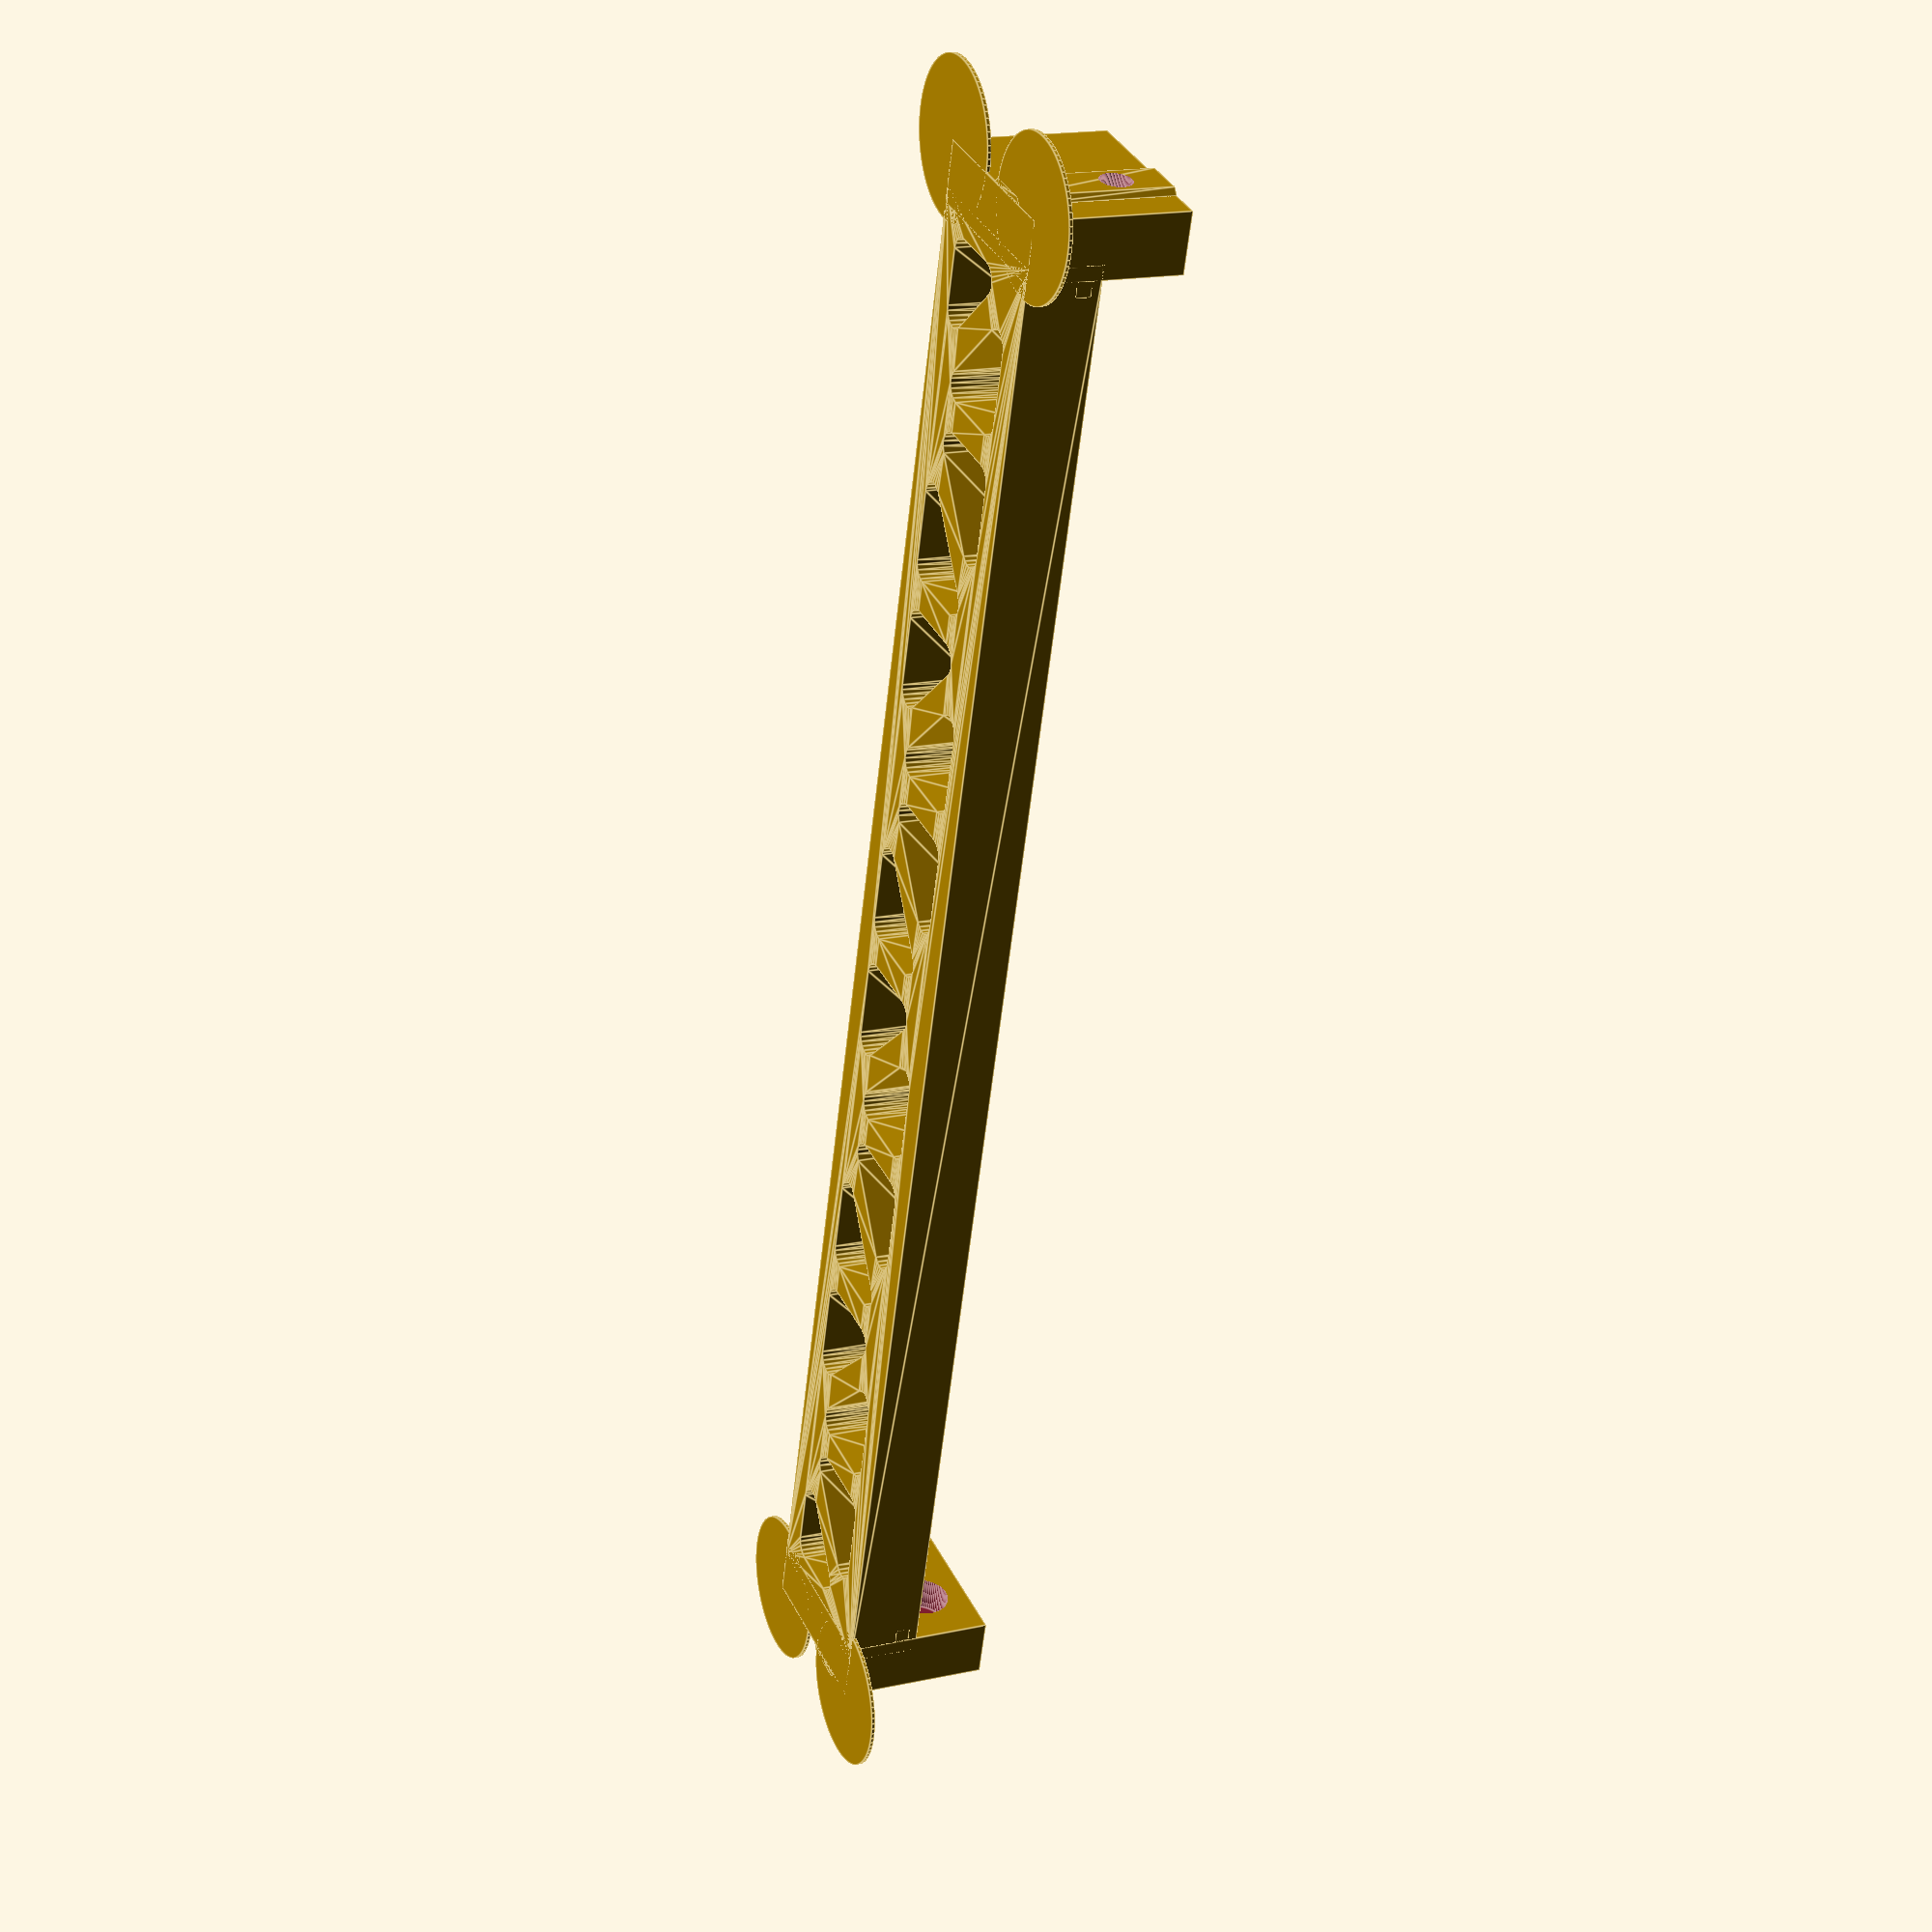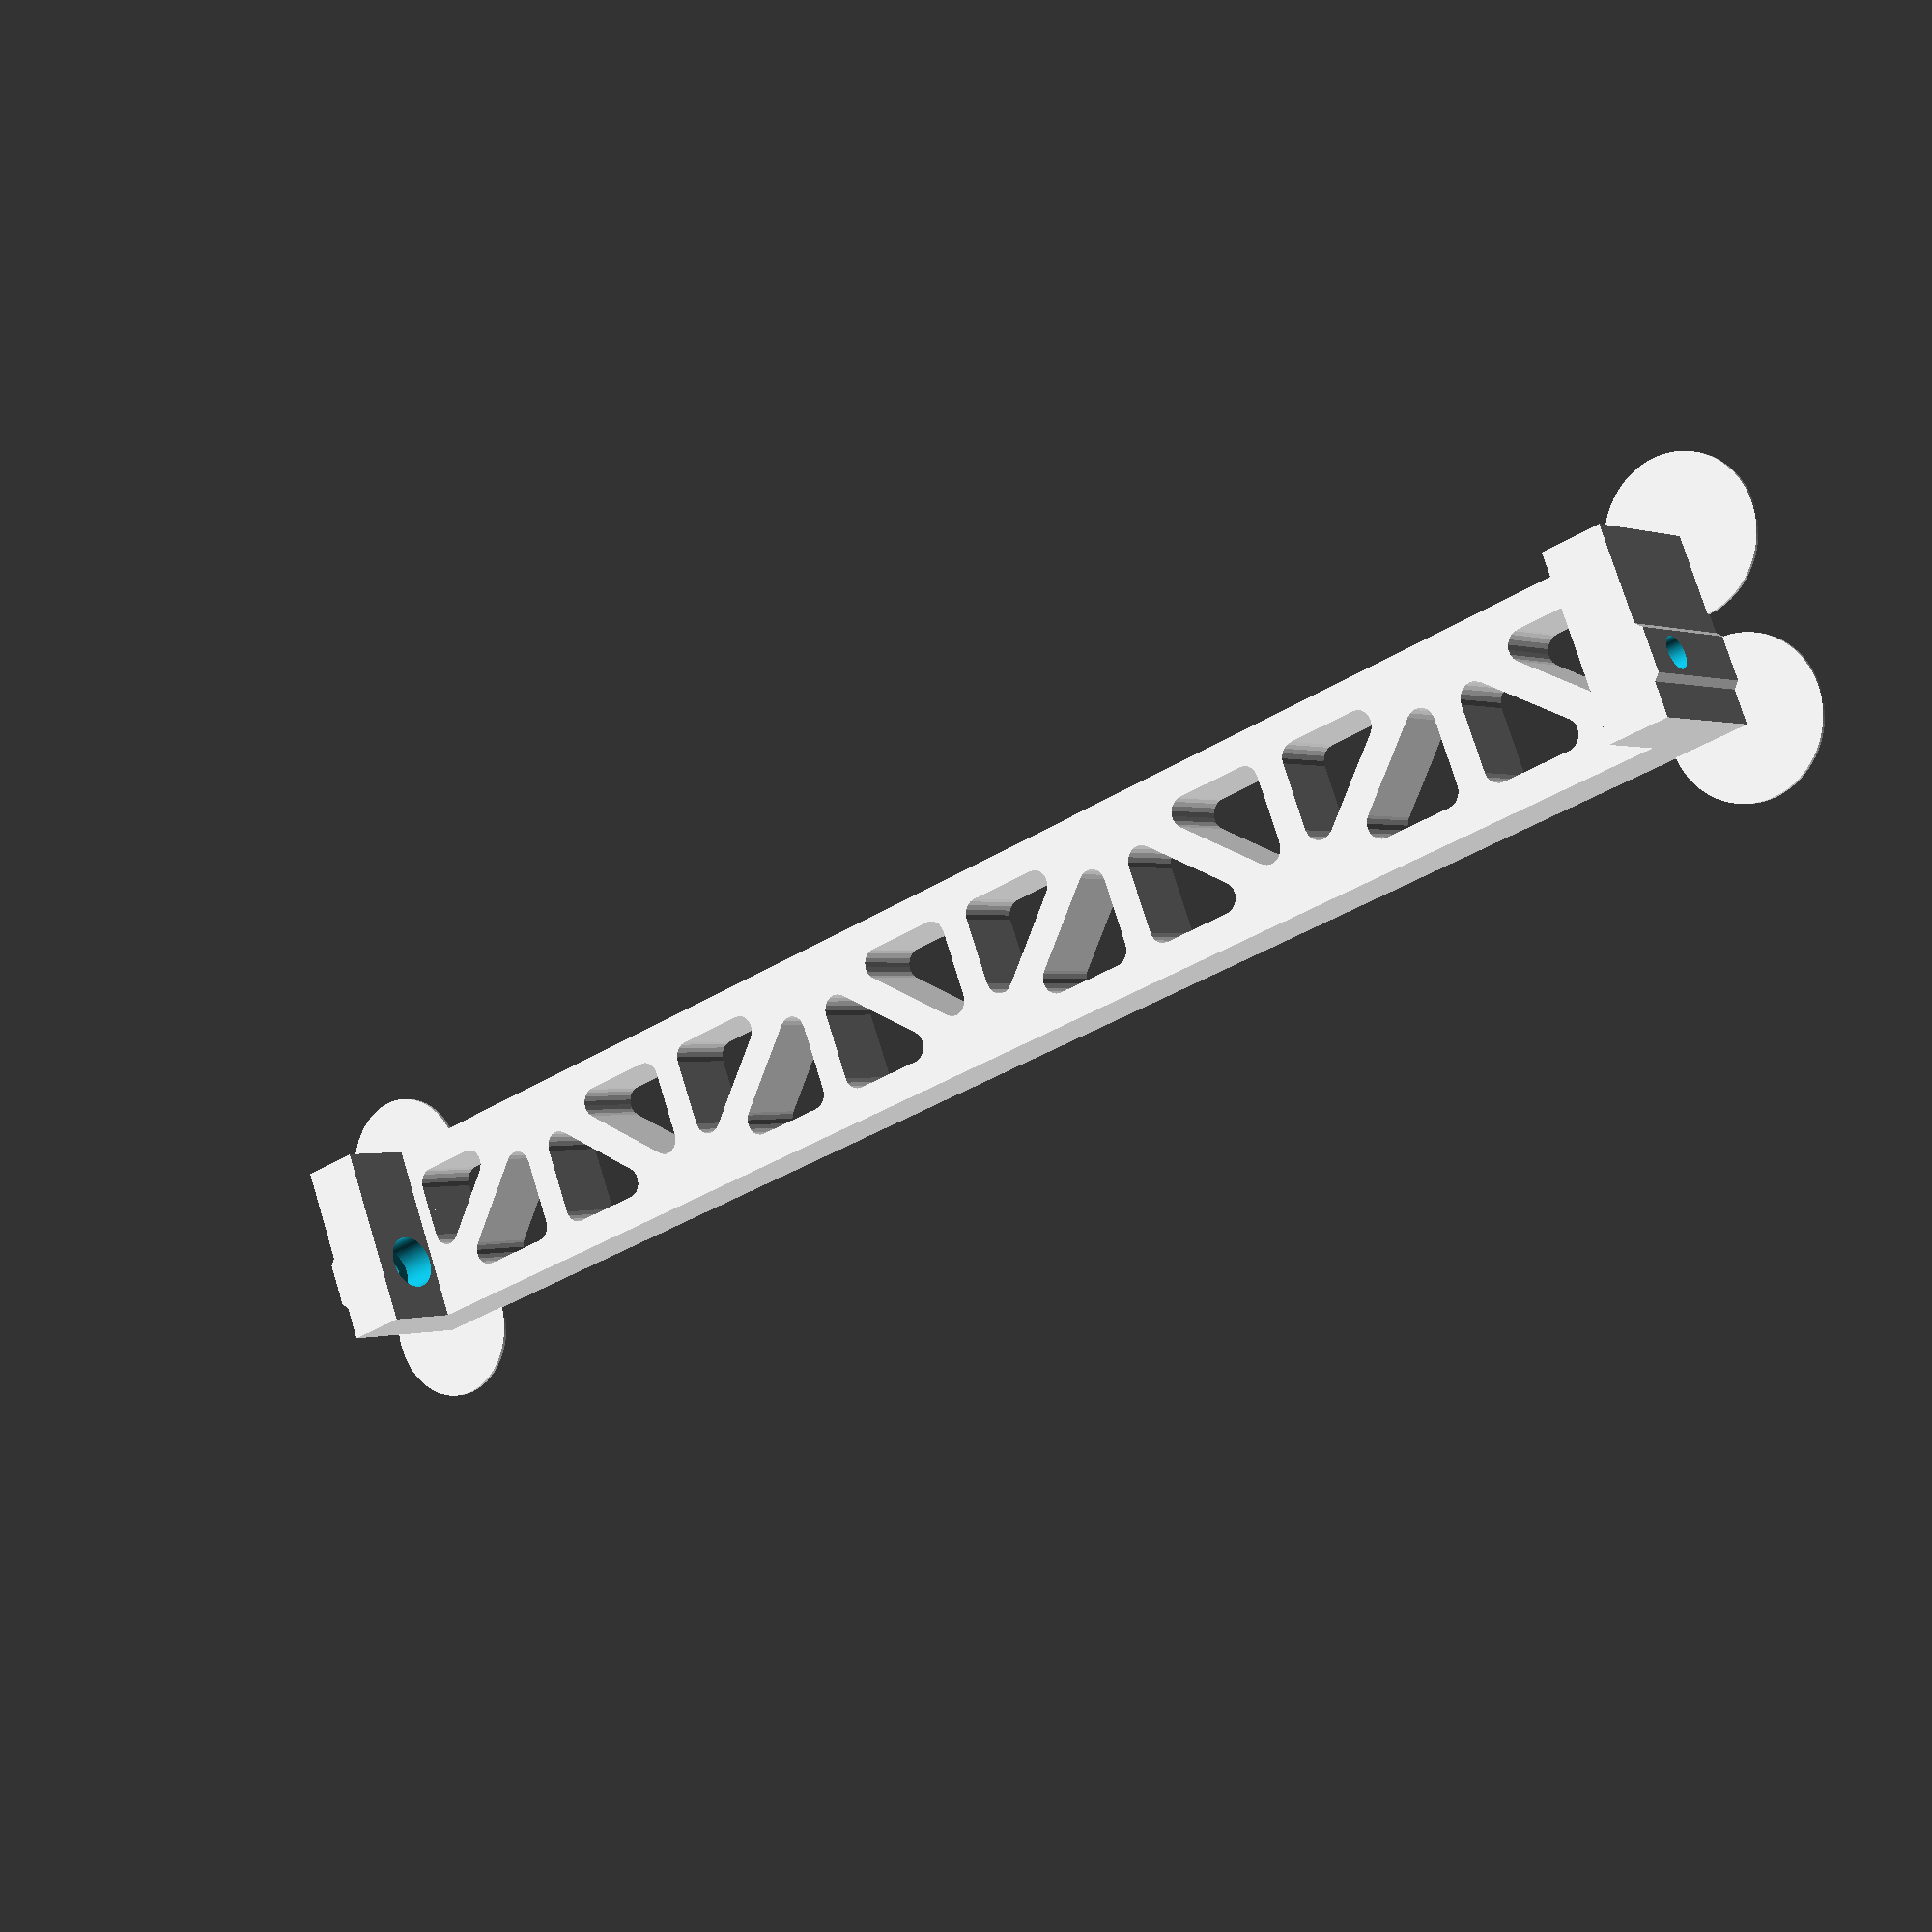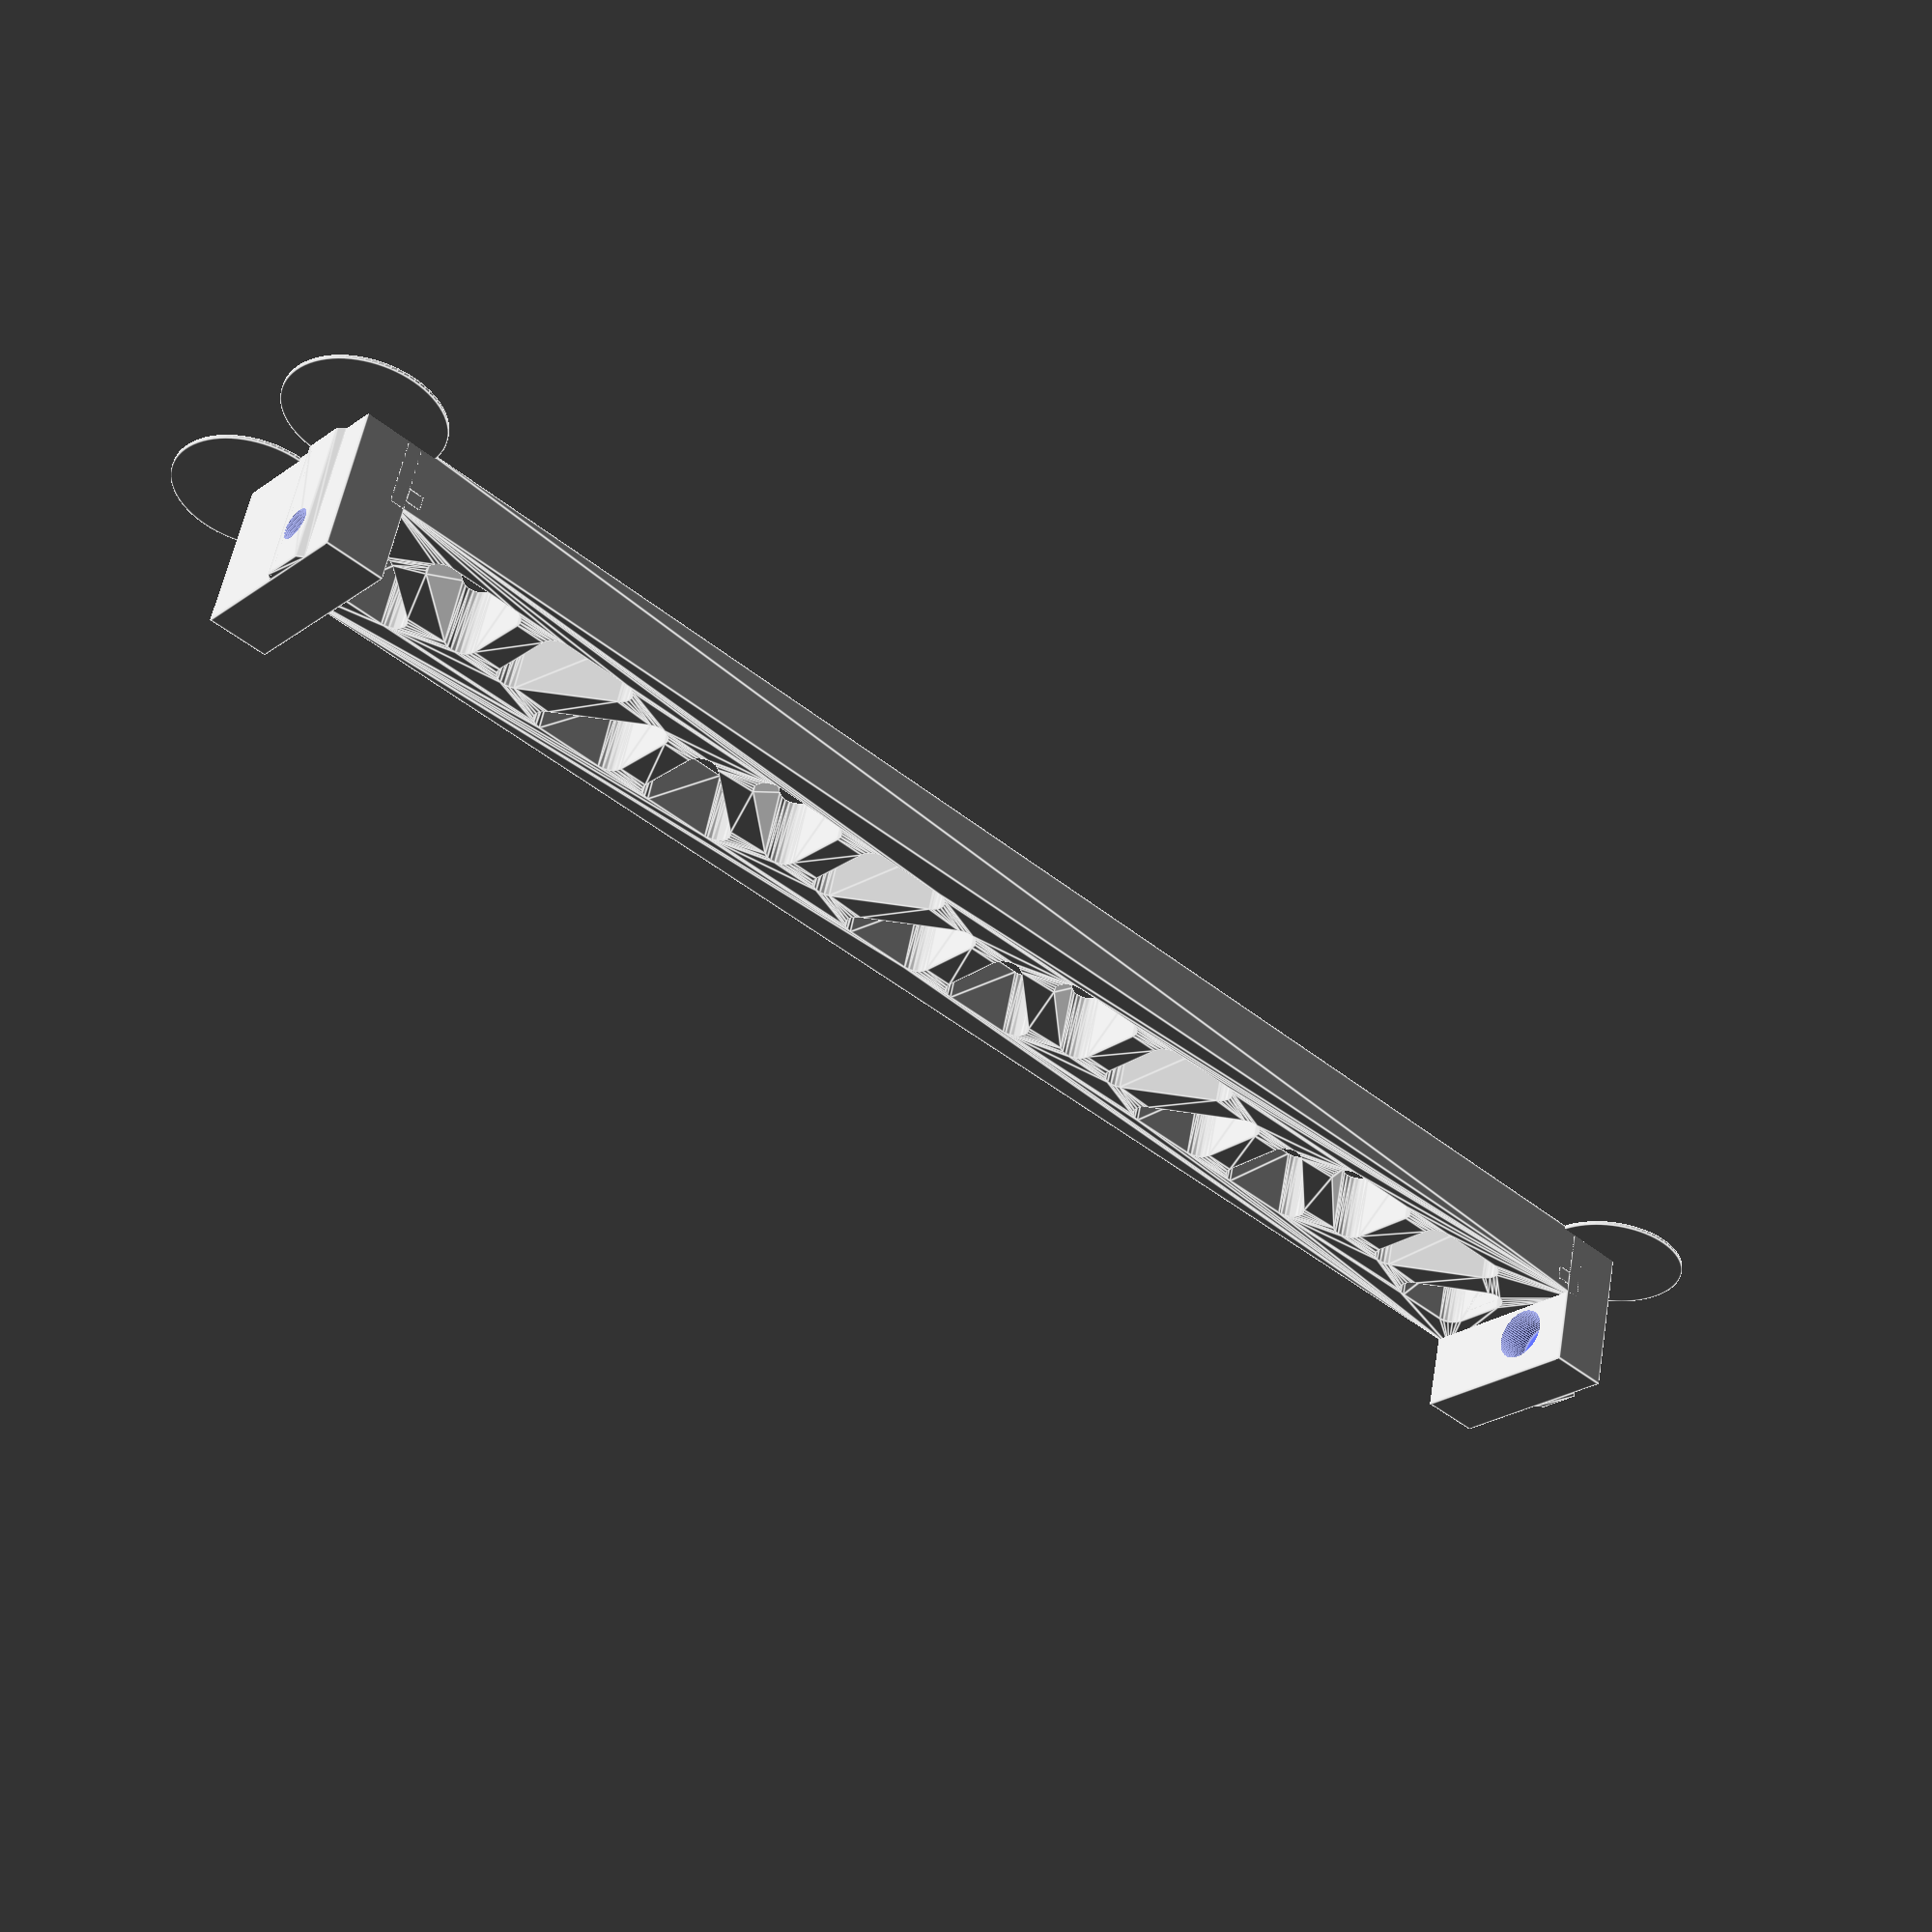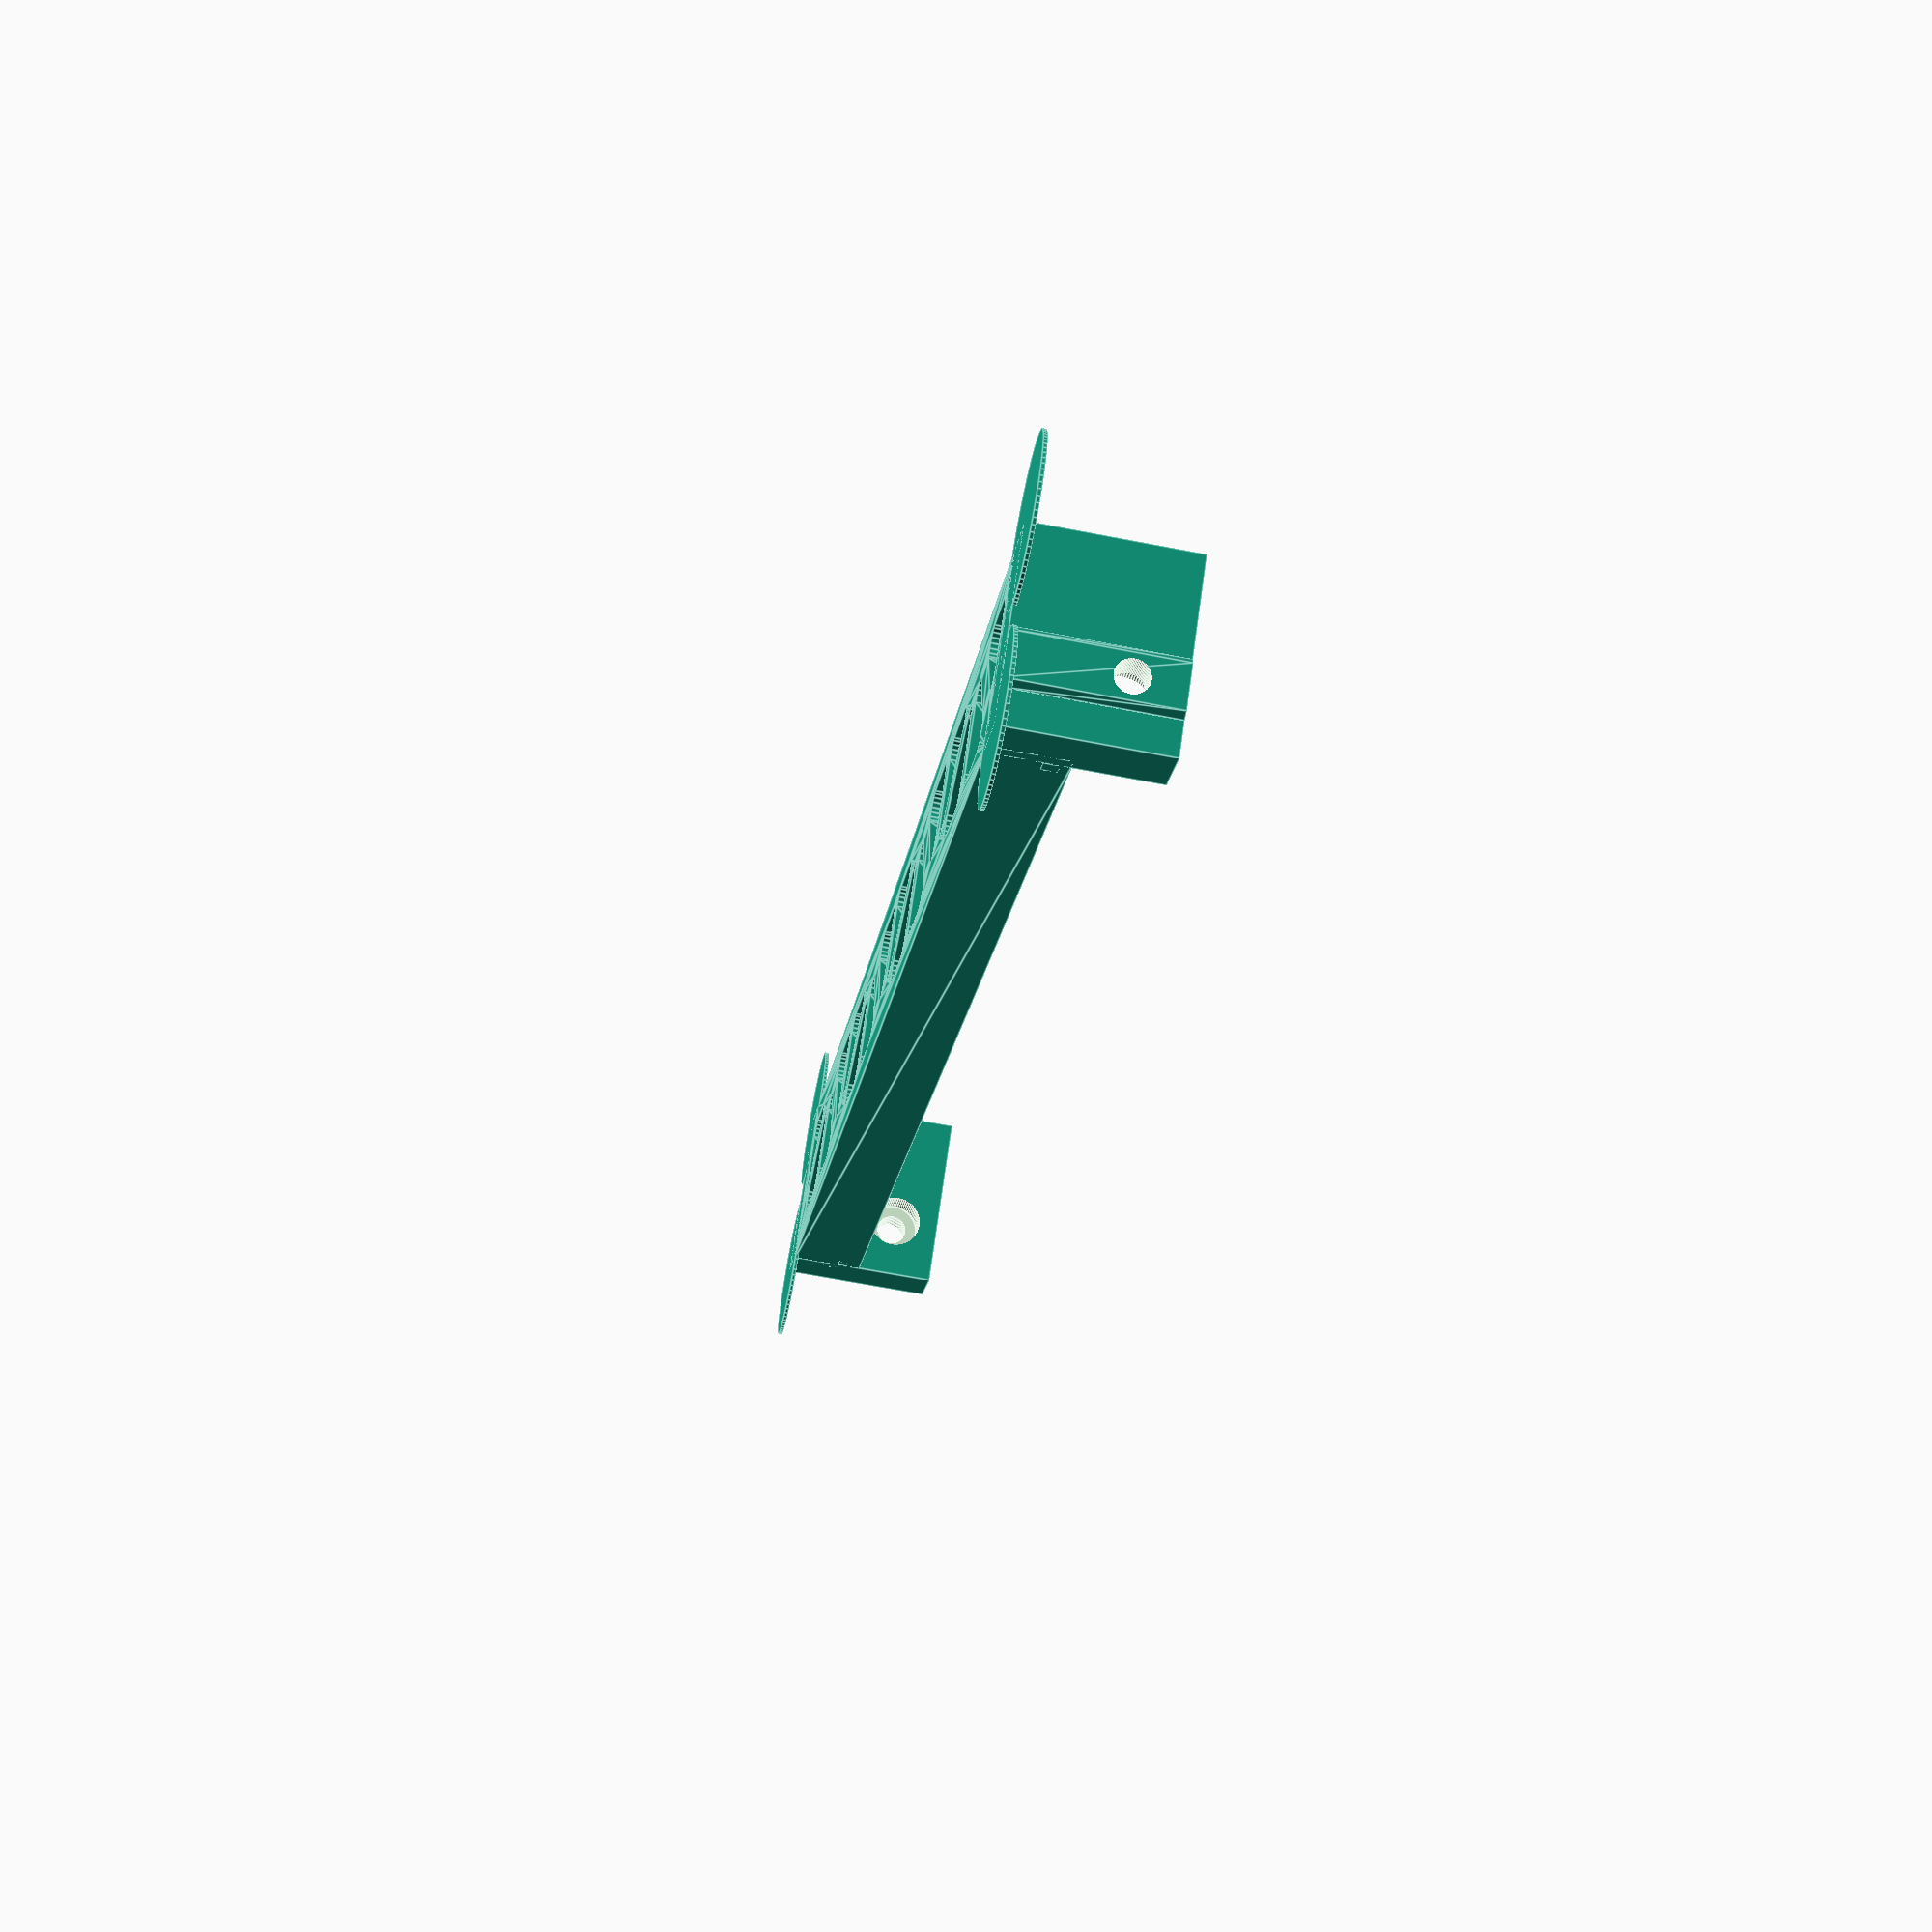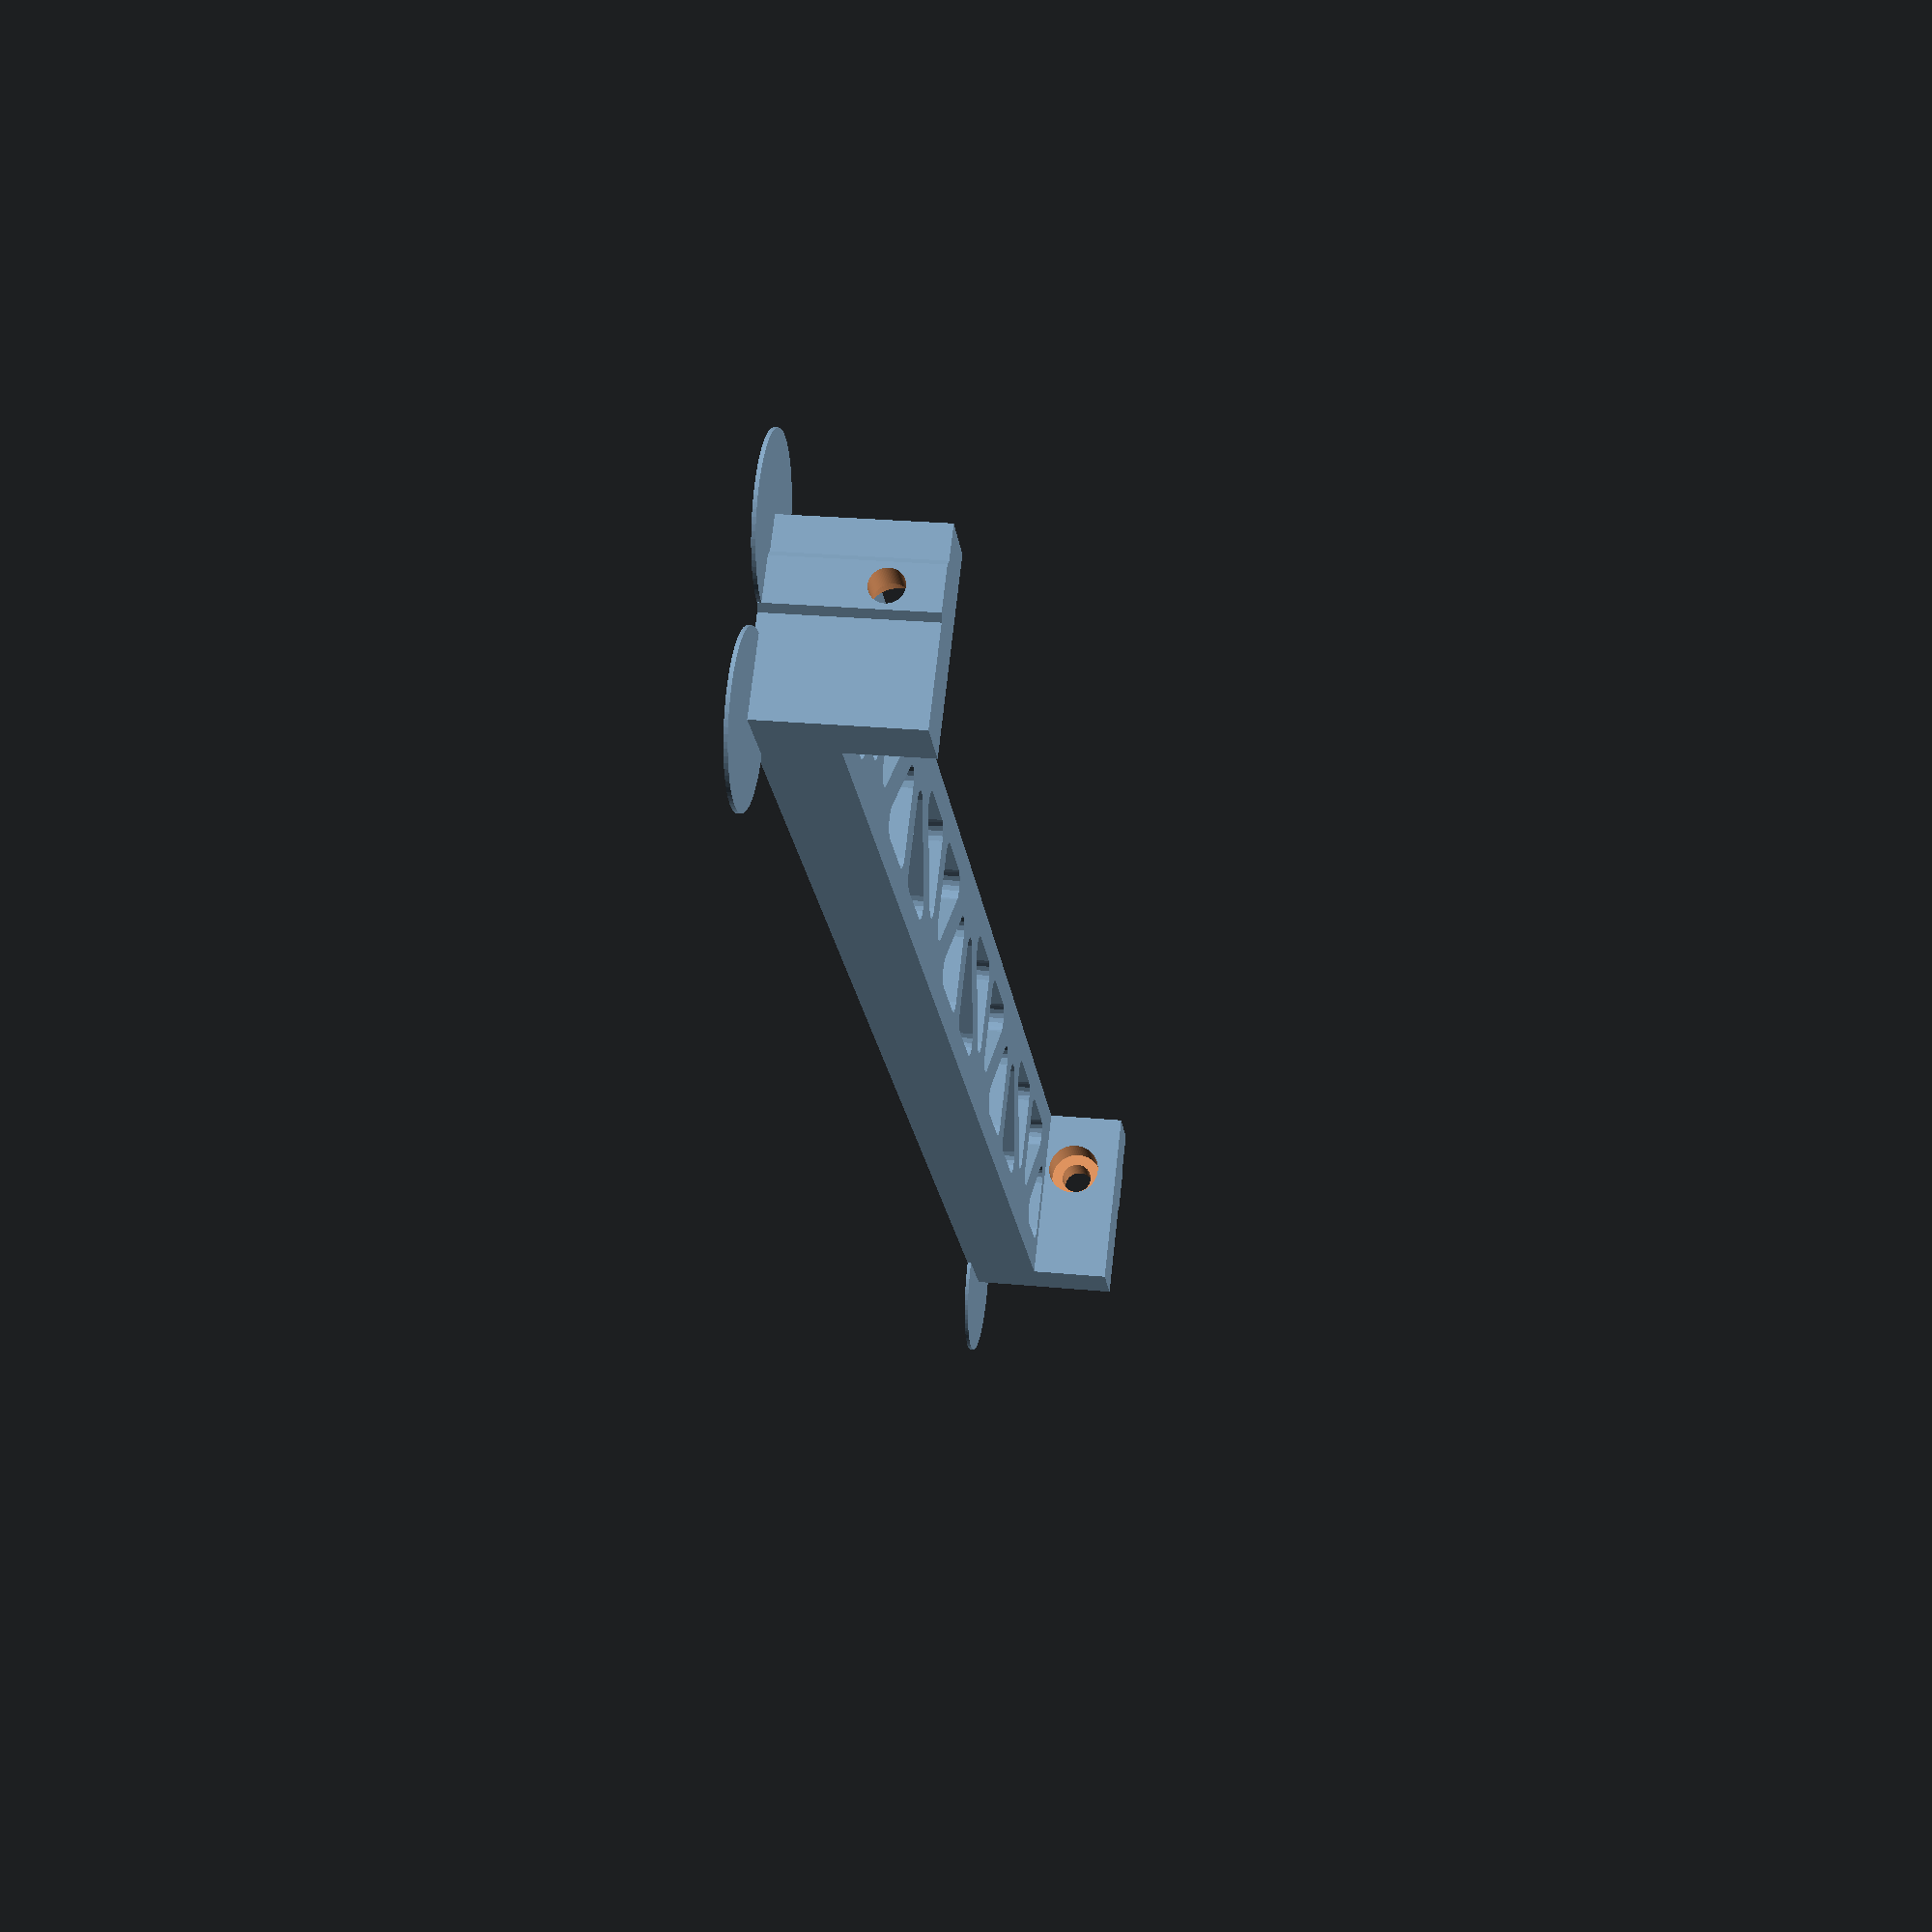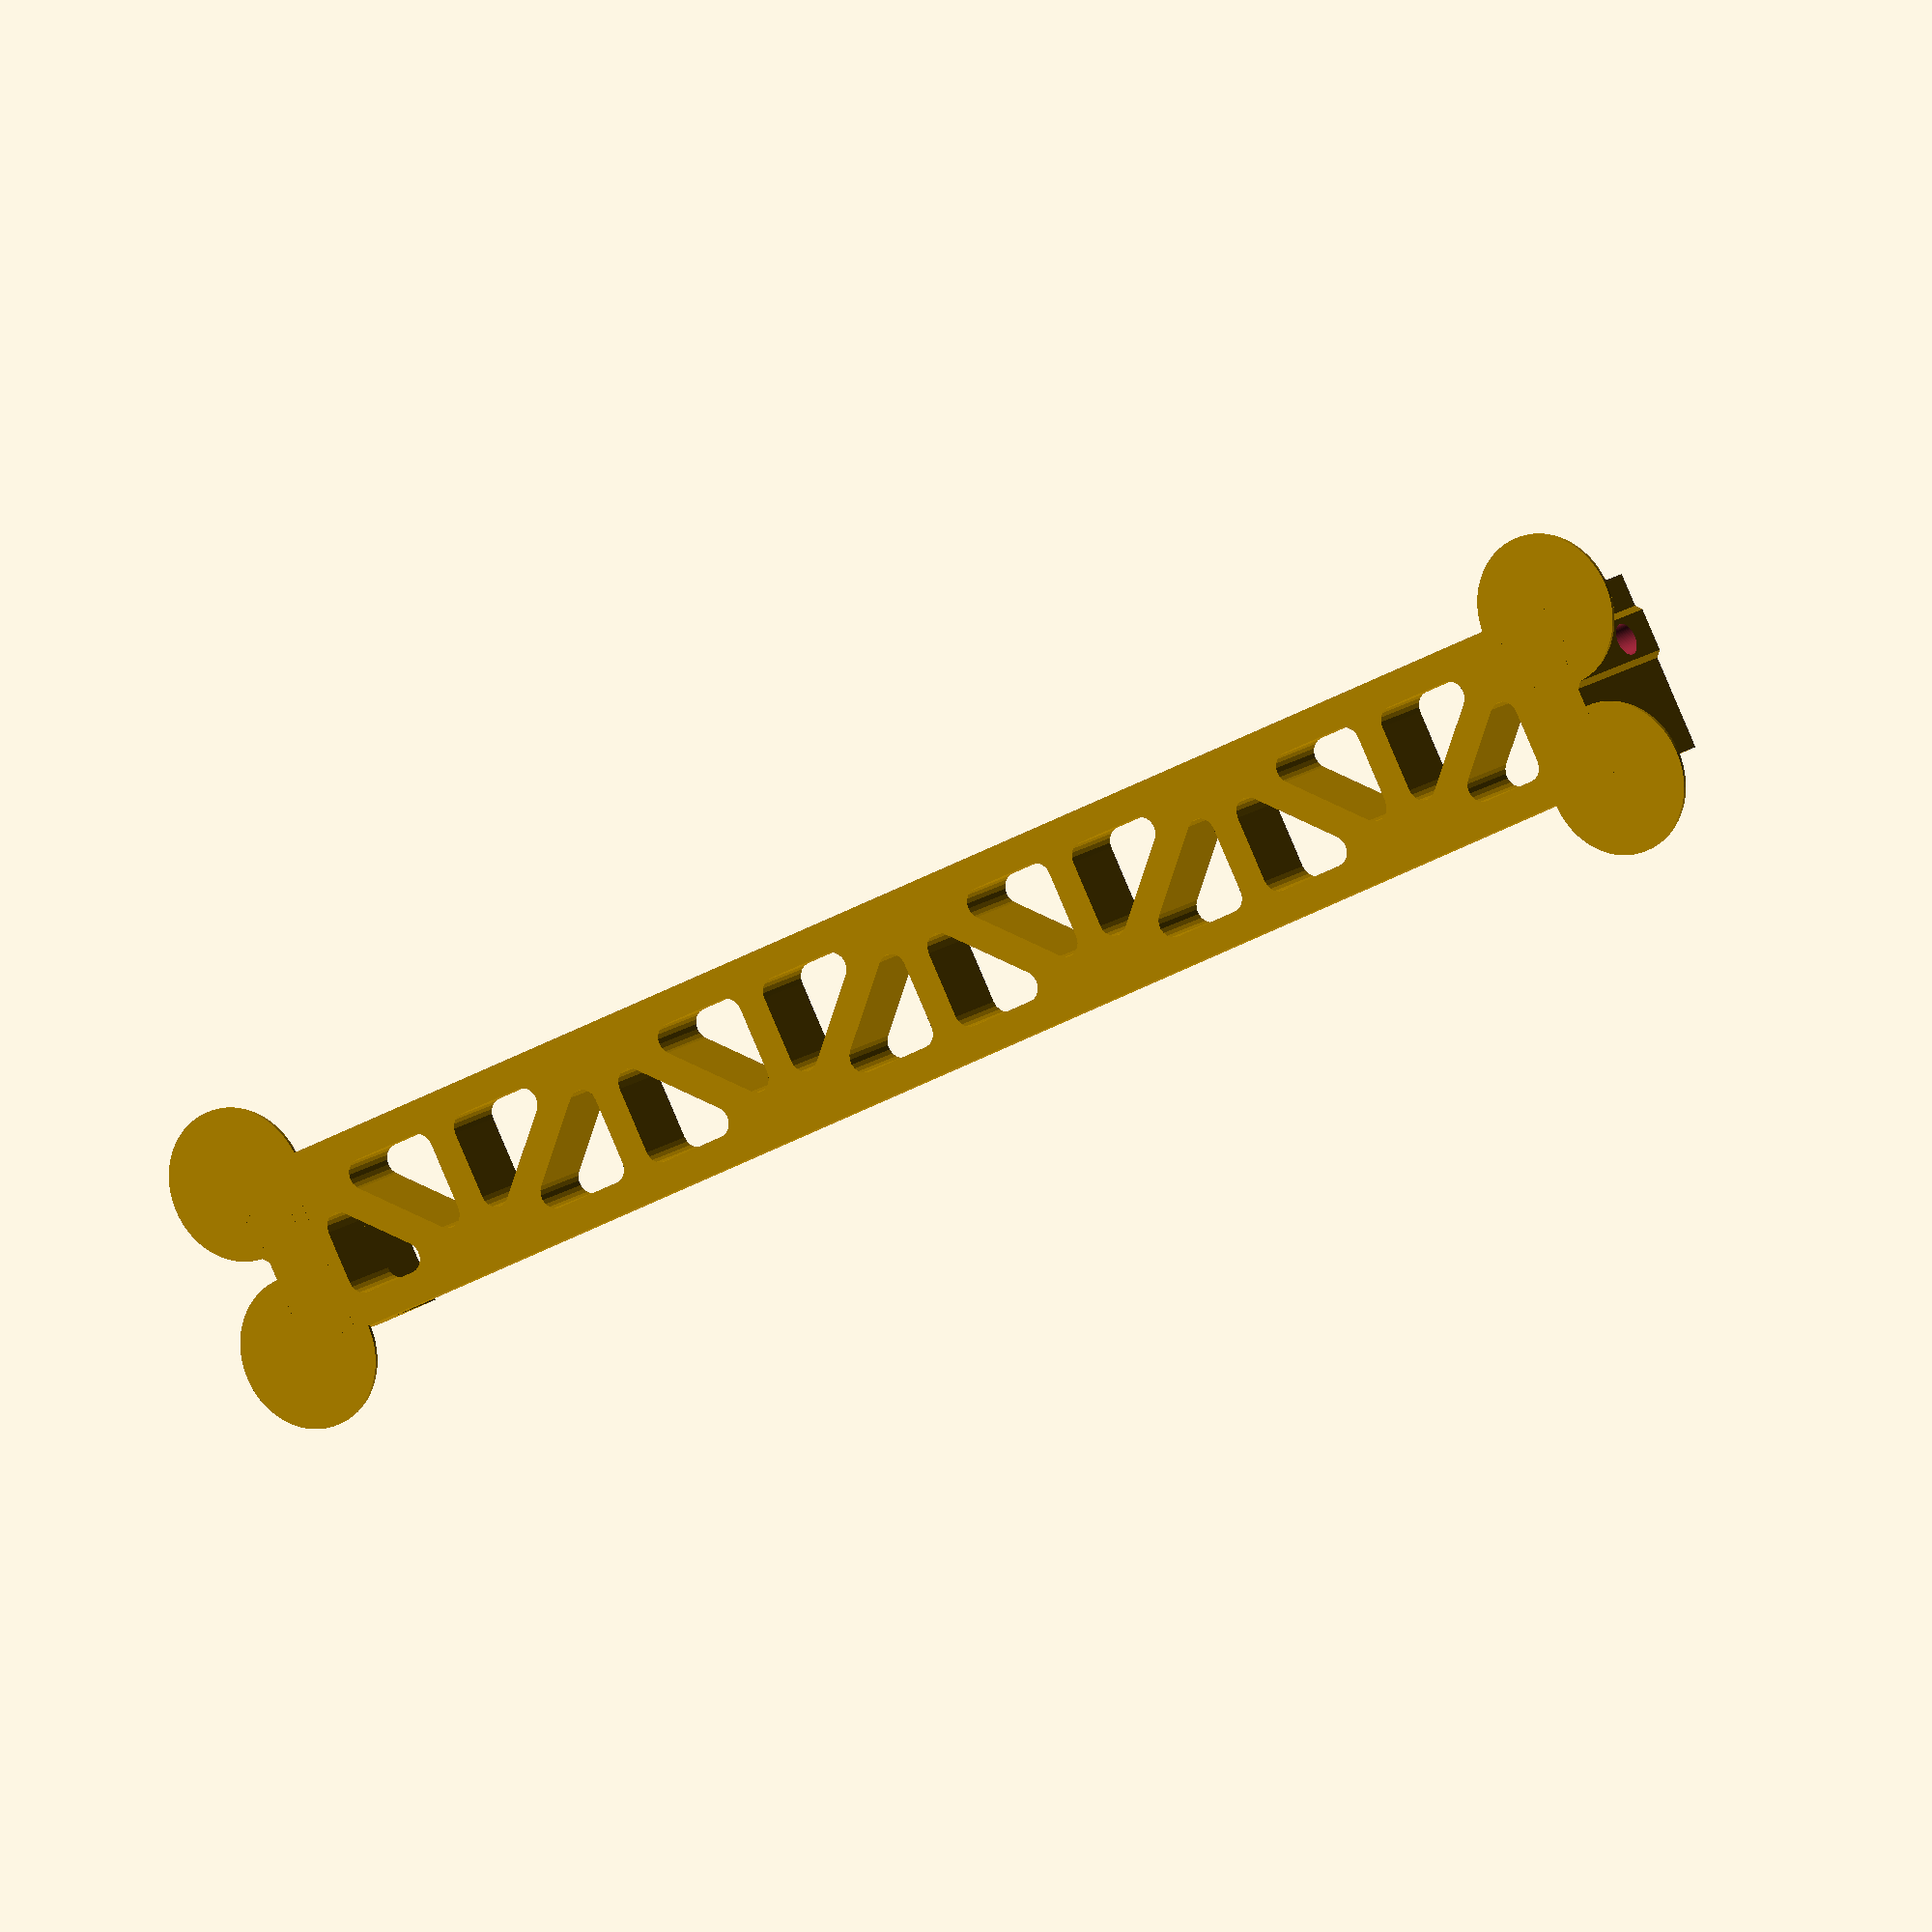
<openscad>
$fn=80;

totLen = 271;

//Length
l=totLen-15;
//Width
w=30;
n=floor(l/w);

//Wall 
wall=12;
//Beam
beam=2.5;
//Horizontal bars
horizontal=1;//[0,1]
//Diagonal bars
diagonal=1;//[0,1]
// Connecting holes radius
holer=4;
// Connecting holes length
holesl=20;
// Connecting holes offset from corner: holer+x 
holeo=1;
w2=l/n;
h=wall;
s=beam;
echo(l,w,n,h,s);

translate([0,20,0]) cylinder($fn=80,d=25,h=0.6);
translate([0,-9,0]) cylinder($fn=80,d=25,h=0.6);
translate([271,-9,0]) cylinder($fn=80,d=25,h=0.6);
translate([271,20,0]) cylinder($fn=80,d=25,h=0.6);

difference() {
   union() {
      /* THE TRUSS */
      translate([7.5,5,0]) t();

      translate([0,-10,0]) cube([10,30,25]);
      translate([10,-10,8]) difference() {
        translate([-0.1,0,0]) cube([2.6,30,2.5]);
        translate([2.5,-0.5,2.5]) rotate([-90,0,0]) cylinder(d=5,h=31);
      }
      translate([totLen-10,-10,0]) cube([10,30,25]);
      translate([totLen-10,20,8]) rotate([0,0,180]) difference() {
        translate([-0.1,0,0]) cube([2.6,30,2.5]);
        translate([2.5,-0.5,2.5]) rotate([-90,0,0]) cylinder(d=5,h=31);
      }

      translate([totLen,4.5,0]) rotate([0,0,-90])
               linear_extrude(height=25)
               polygon(points=[[-0.1,0],[0,0],[1,1],[8,1],[9,0],[9,-0.1]]);
      translate([0,-4.5,0]) rotate([0,0,90])
               linear_extrude(height=25)
               polygon(points=[[-0.1,0],[0,0],[1,1],[8,1],[9,0],[9,-0.1]]);
   }

   /* bolt holes */
   translate([0,0,17.2]) rotate([90,0,-90]) {
      /* bolt holes */
      translate([0,0,-25+6.2]) cylinder(h=25,d=5.2);

      /* cap holes (with a little gap to allow bridging */
      translate([0,0,-15-4.2]) cylinder(h=15,d=9);
   }

   translate([totLen,0,17.2]) rotate([90,0,90]) {
      /* bolt holes */
      translate([0,0,-25+6.2]) cylinder(h=25,d=5.2);

      /* cap holes (with a little gap to allow bridging */
      translate([0,0,-15-4.2]) cylinder(h=15,d=9);
   }
}

module t(){
 linear_extrude(h,center=false){truss();}
}

function clamp(  b = 0, c = 1,a) = min(max(abs(a), b), c);
module truss(){


intersection(){
 translate([0,-w/2])square([l,w]);

offset(-s,$fn=20)
offset(s)
for(a=[-w2:w2:l+w2]){

if (horizontal==1)hull() {
translate([clamp(s,l-s,a),abs(a/w2)%(2)*w-w*0.5])circle(s);
translate([clamp(s,l-s,a),abs(b/w2)%(2)*w-w*0.5])circle(s);
}

b=a+w2;
if (diagonal==1)hull() {
translate([clamp(0,l,a),abs(a/w2)%(2)*w-w*0.5])circle(s);
translate([clamp(0,l,b),abs(b/w2)%(2)*w-w*0.5])circle(s);
}
c=b+w2;
hull() {
translate([a,abs(a/w2)%(2)*w-w*0.5])circle(s*2);
translate([c,abs(c/w2)%(2)*w-w*0.5])circle(s*2);
}
}
}}

</openscad>
<views>
elev=163.2 azim=254.0 roll=293.9 proj=p view=edges
elev=0.1 azim=338.6 roll=36.1 proj=p view=solid
elev=124.2 azim=42.1 roll=170.0 proj=p view=edges
elev=65.6 azim=314.1 roll=258.9 proj=p view=edges
elev=335.8 azim=223.6 roll=279.2 proj=p view=wireframe
elev=166.6 azim=27.0 roll=329.7 proj=o view=solid
</views>
